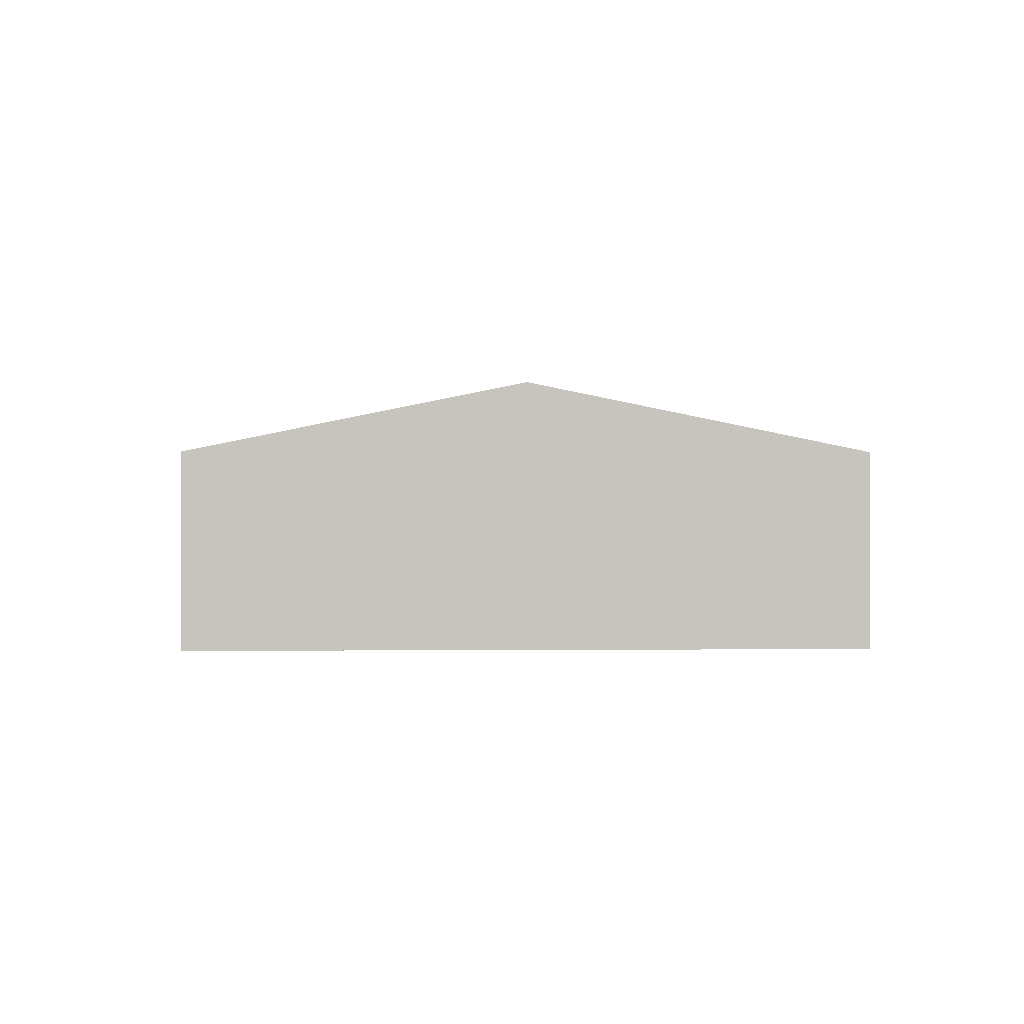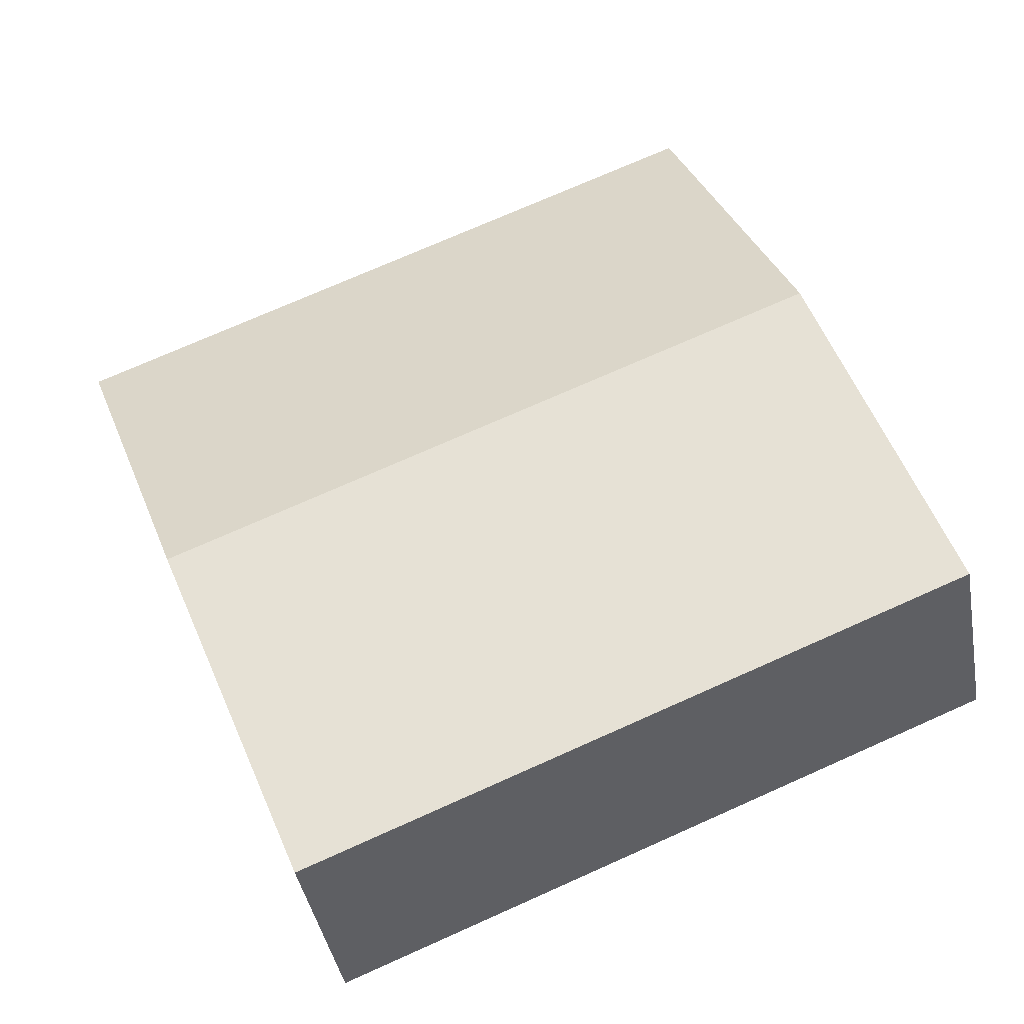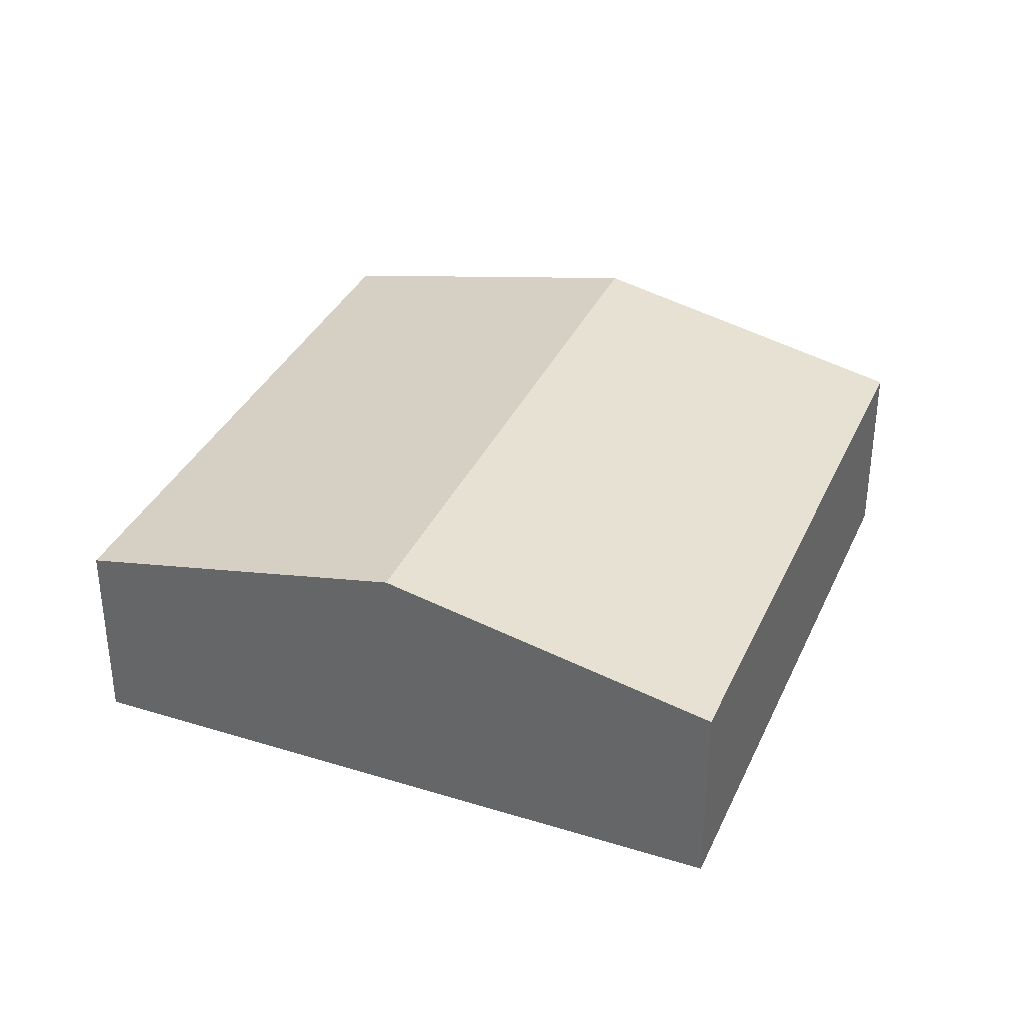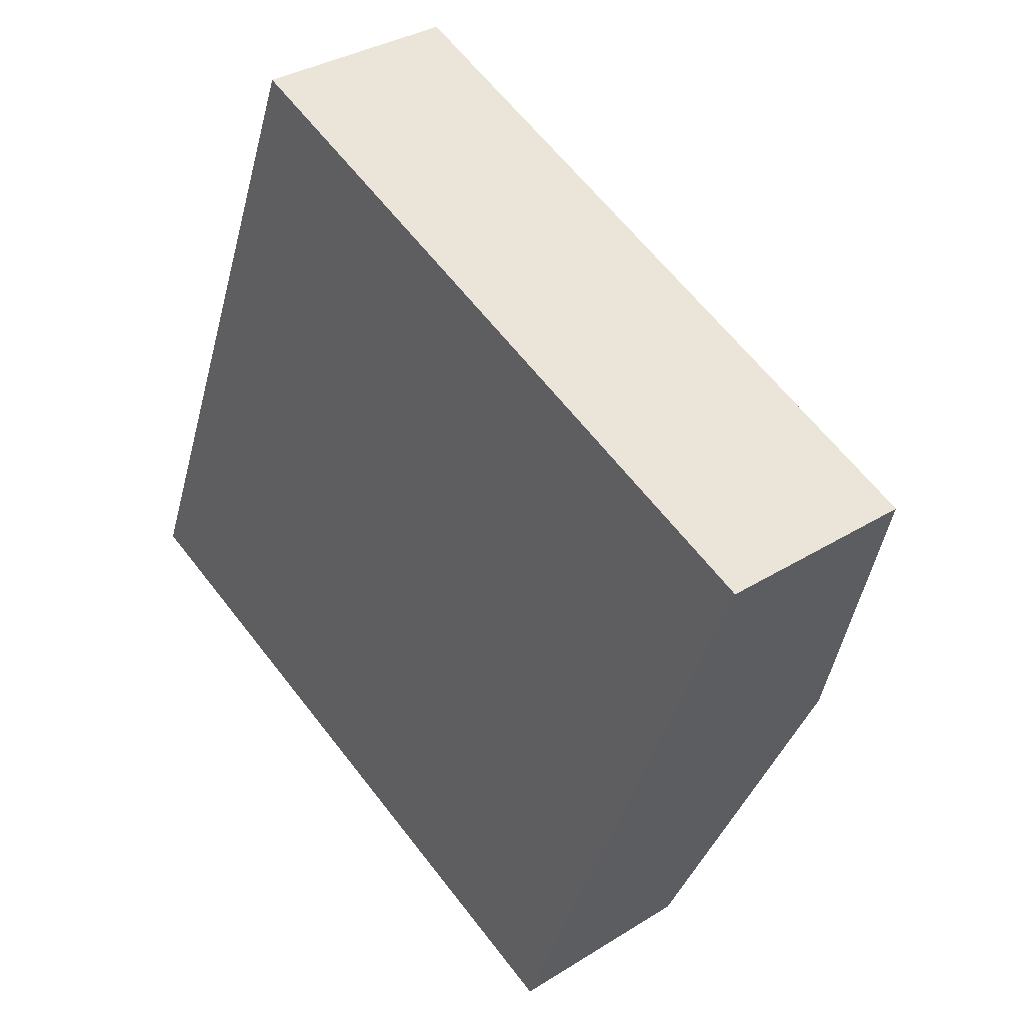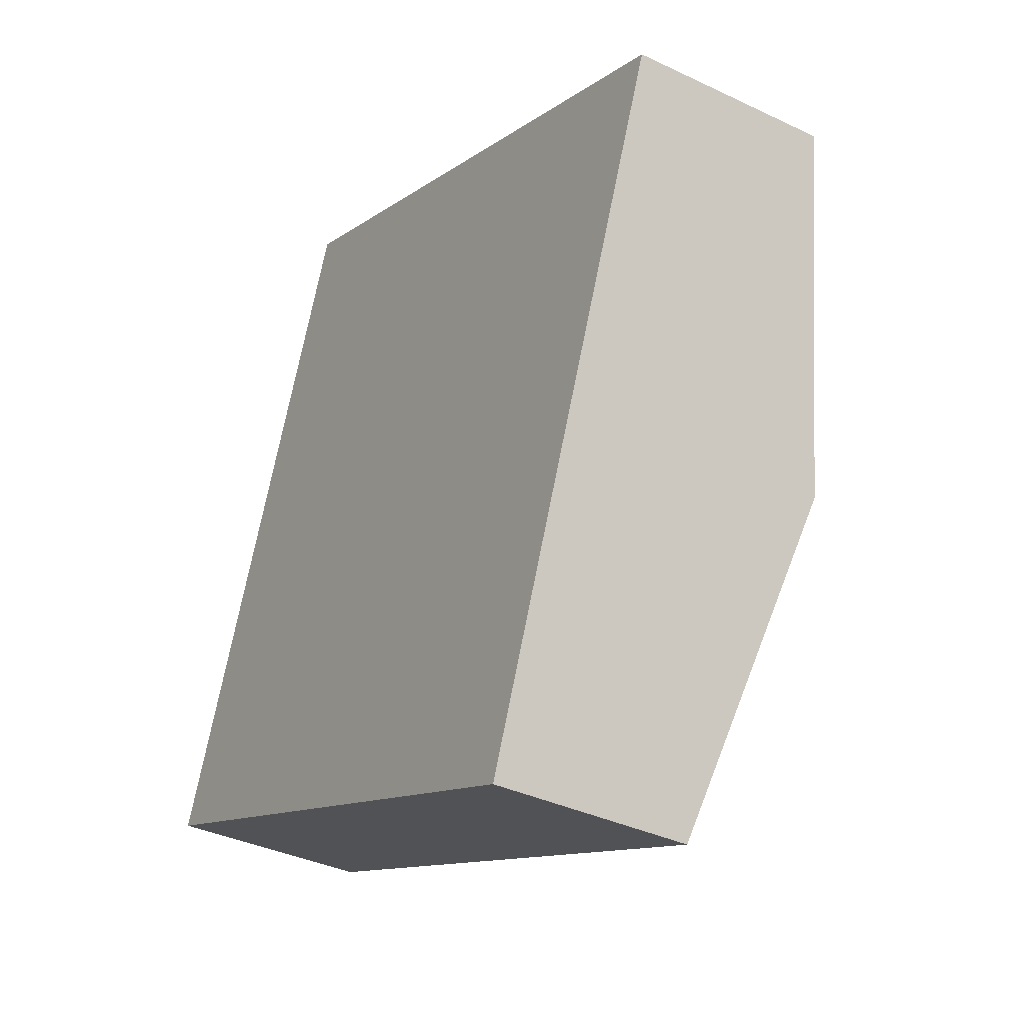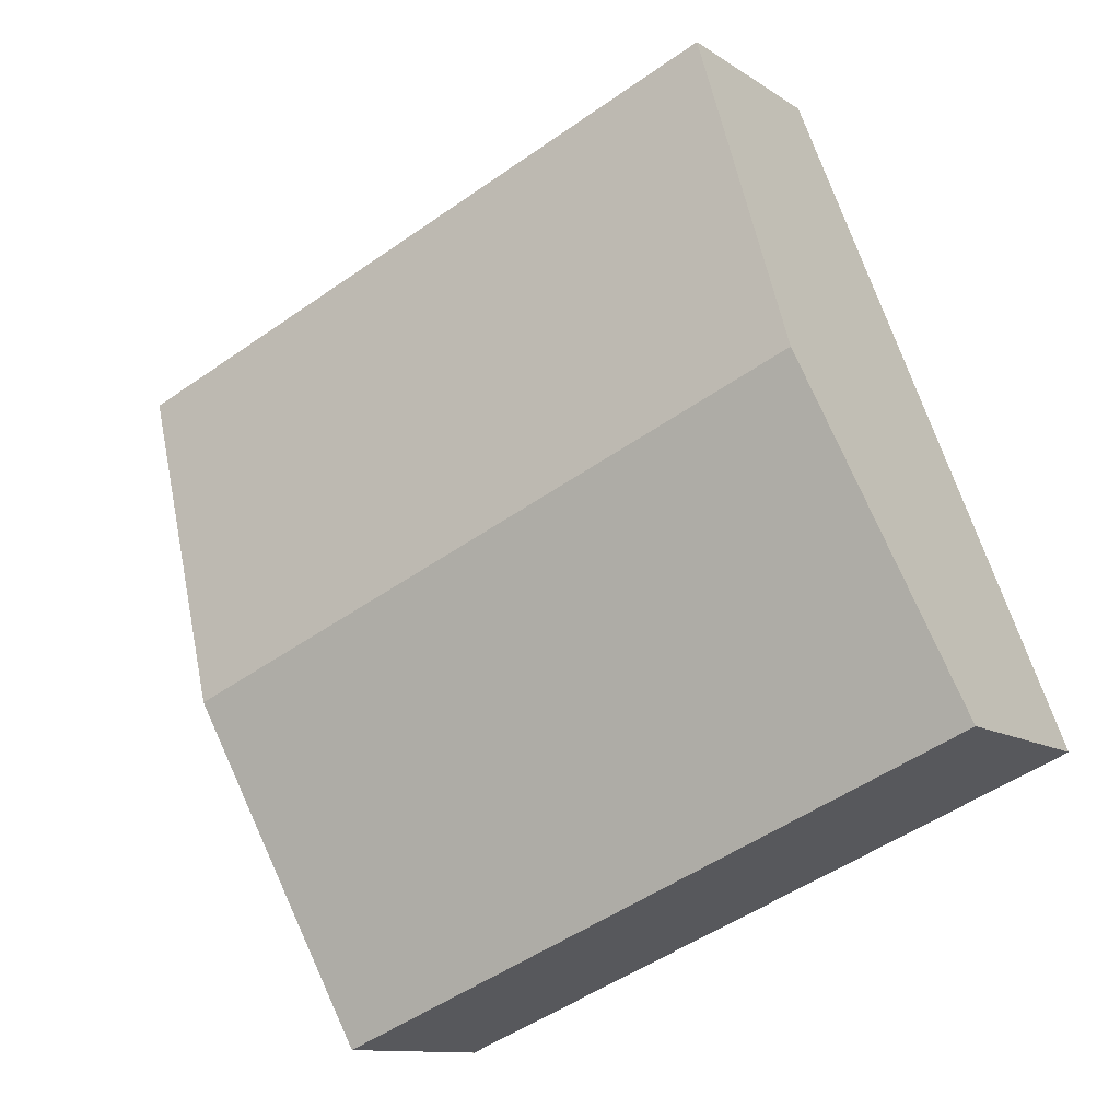
<metadata>
{"format":"obj","ext":"obj","renderer":"f3d","projection":"perspective","resolution":1024,"background":"white","views":[{"elev":0.7,"azim":-70.7,"up":"+Y"},{"elev":-40.5,"azim":-169.9,"up":"+Z"},{"elev":35.3,"azim":134.0,"up":"+Y"},{"elev":33.4,"azim":49.3,"up":"+Z"},{"elev":-36.2,"azim":58.0,"up":"+Z"},{"elev":-11.3,"azim":-147.5,"up":"+Z"}]}
</metadata>
<code>
v  5.39 1.215 2.395
v  0.77 1.644 1.967
v  1.543 1.215 3.94
v  4.609 1.644 0.425
v  0 1.217 7.452e-17
v  3.827 1.214 -1.548
v  0 0 0
v  3.827 9.479e-17 -1.548
v  0.77 -1.204e-16 1.967
v  1.543 -2.413e-16 3.94
v  5.39 -1.467e-16 2.395
v  4.609 -2.602e-17 0.425
g defaultobject
f 1 2 3
f 2 1 4
f 5 4 6
f 4 5 2
f 6 7 5
f 7 6 8
f 7 2 5
f 2 7 9
f 2 9 3
f 3 9 10
f 10 1 3
f 1 10 11
f 4 8 6
f 8 4 12
f 12 4 1
f 12 1 11
f 9 11 10
f 11 9 7
f 11 7 12
f 12 7 8

</code>
